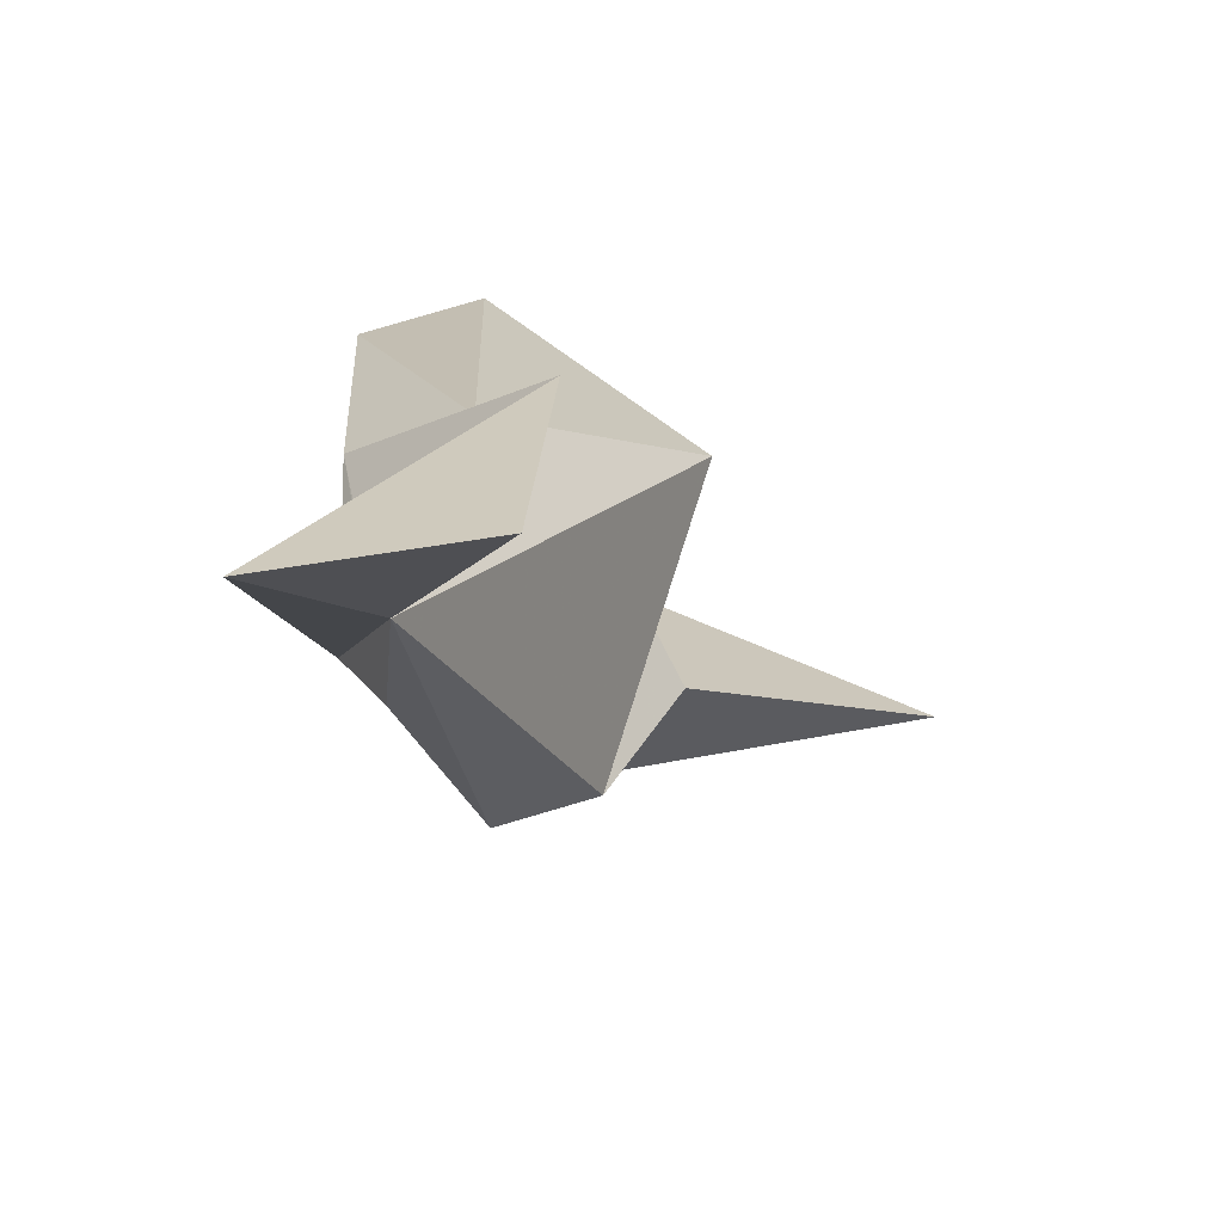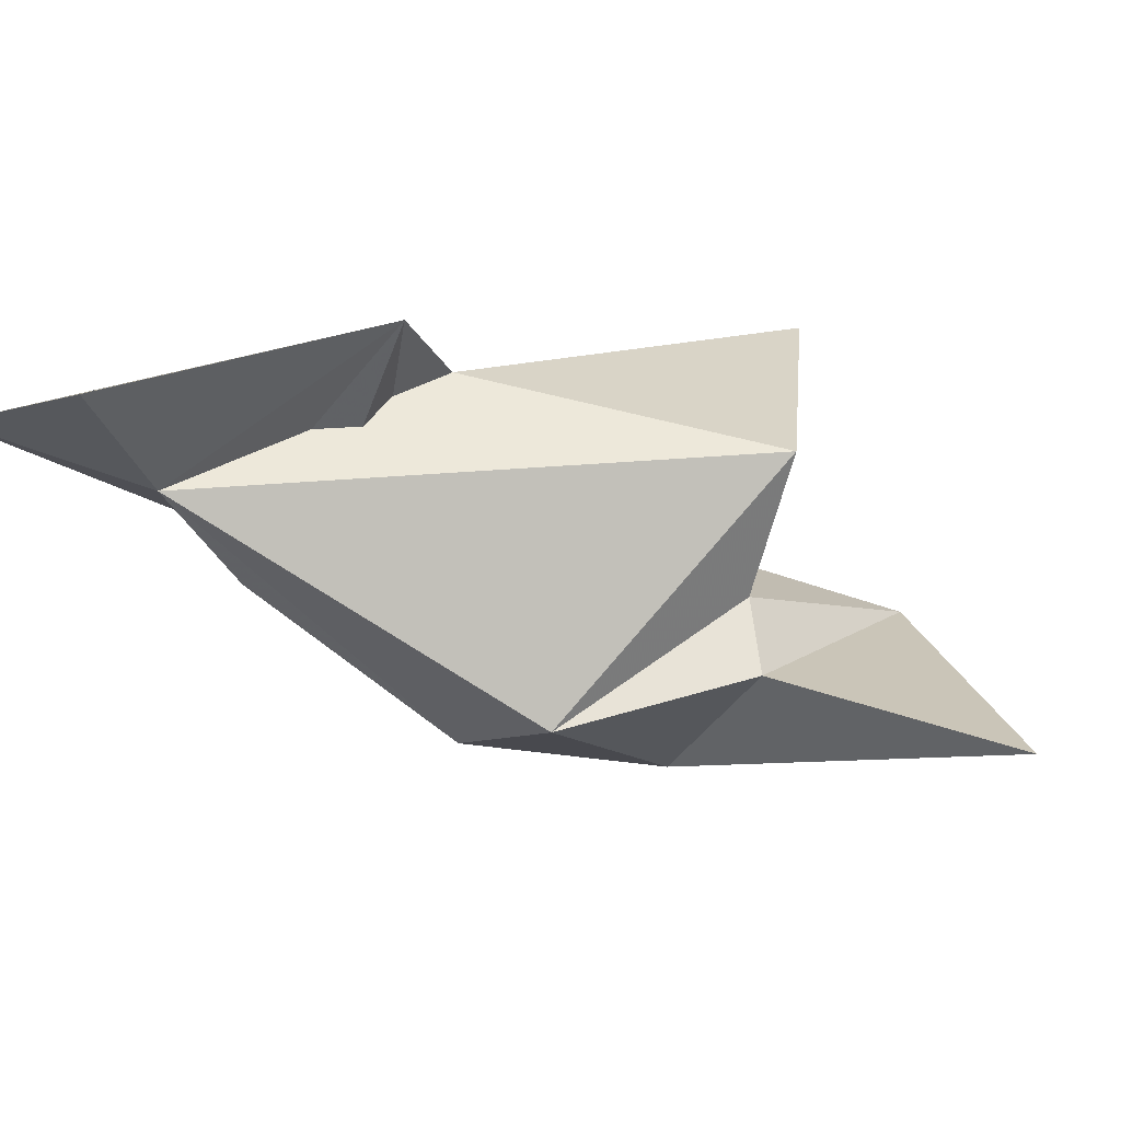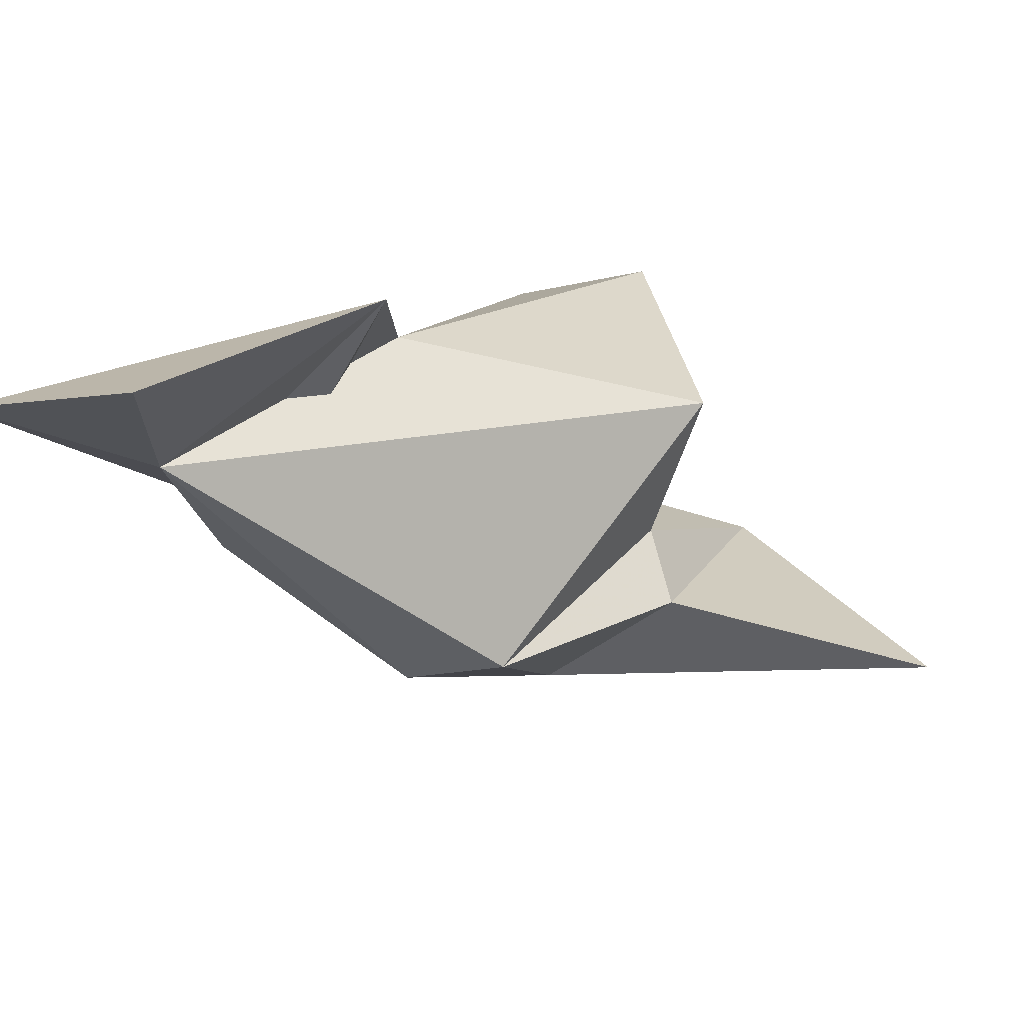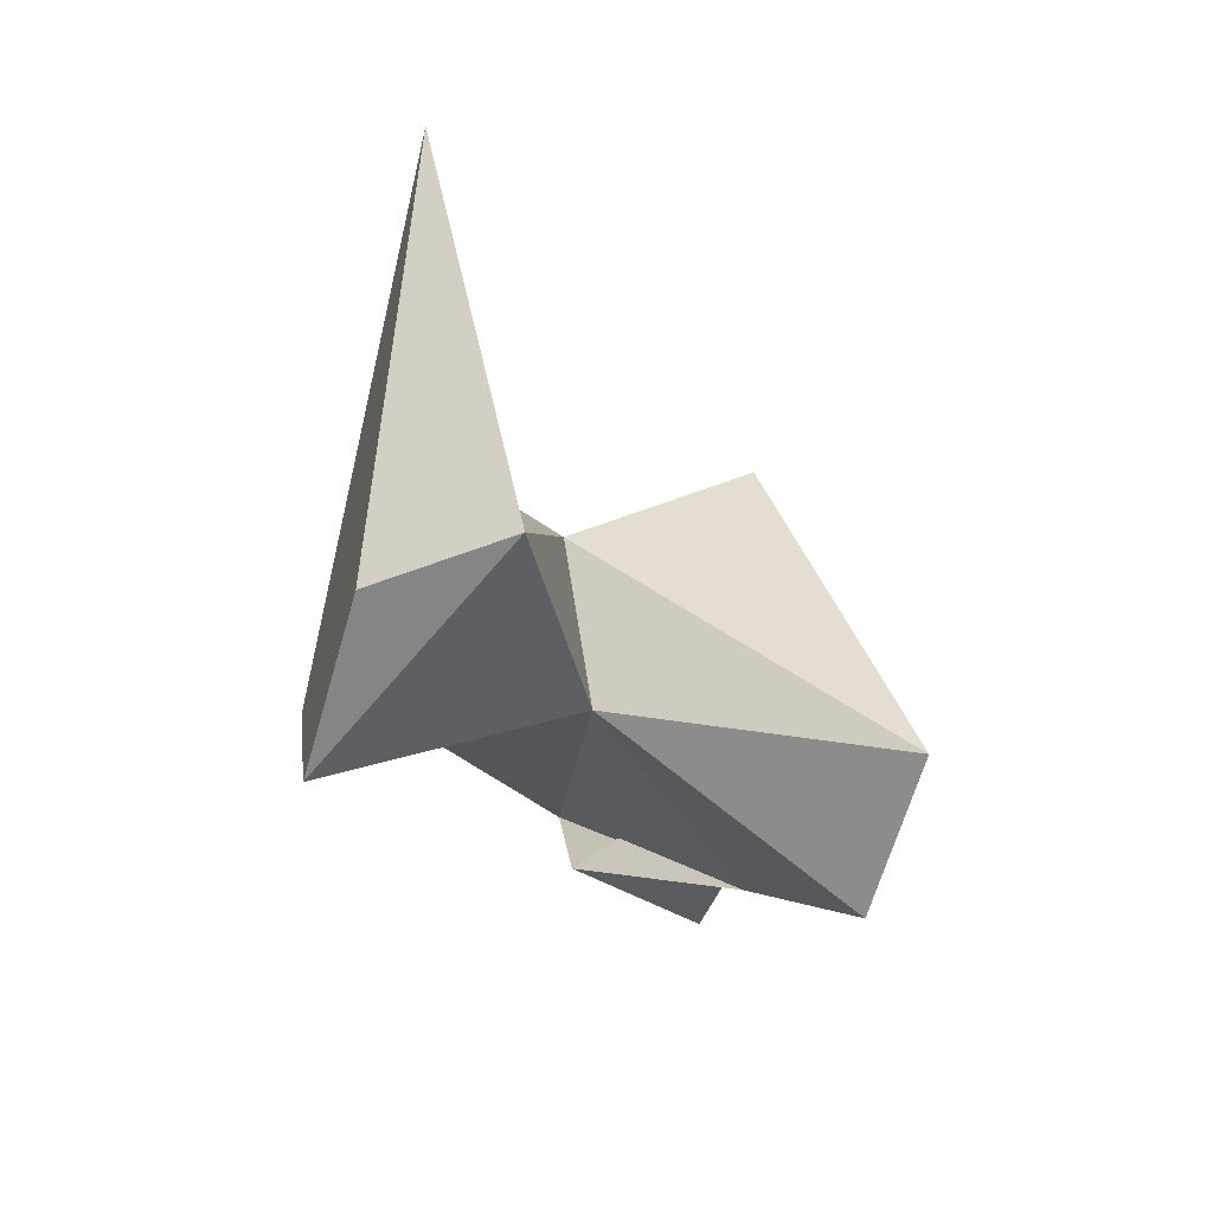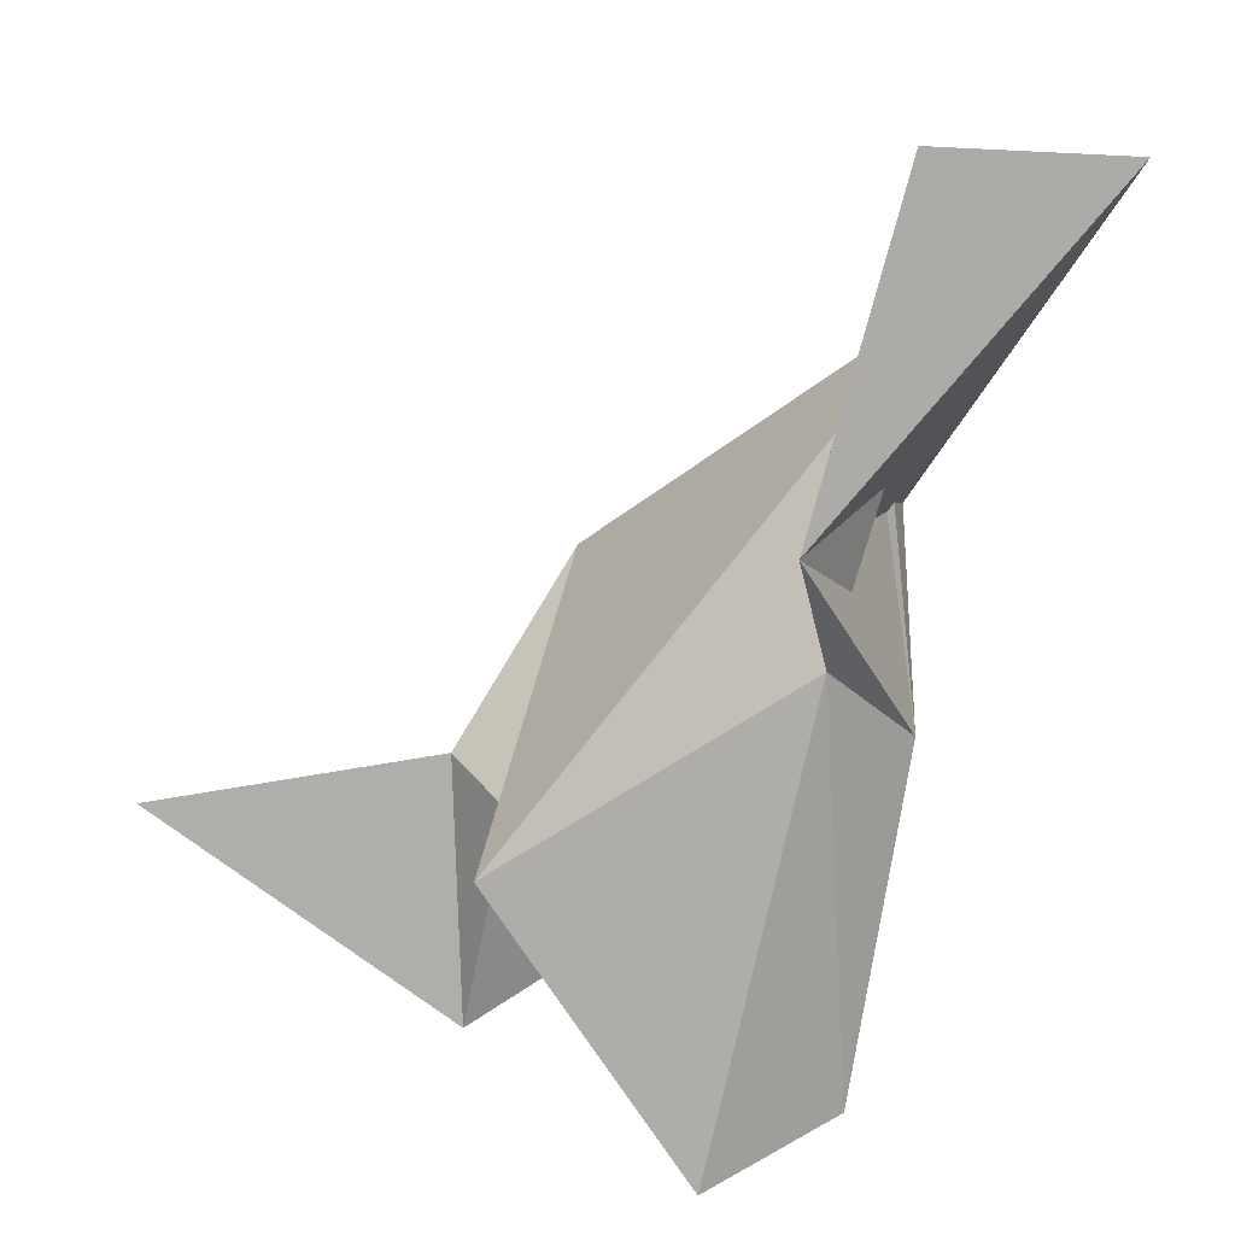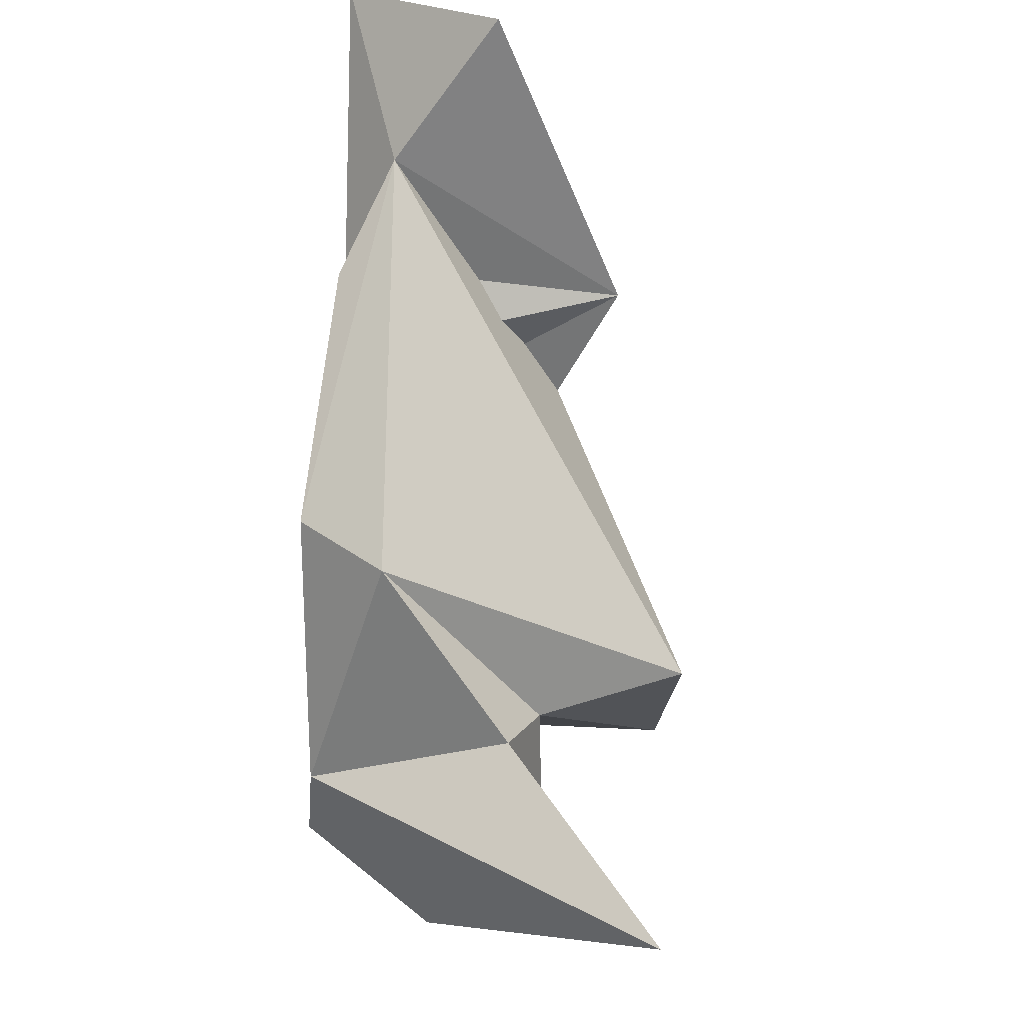
<metadata>
{"format":"obj","ext":"obj","renderer":"f3d","projection":"perspective","resolution":1024,"background":"white","views":[{"elev":12.2,"azim":163.5,"up":"+Z"},{"elev":3.4,"azim":-142.3,"up":"+Z"},{"elev":8.5,"azim":-158.0,"up":"+Z"},{"elev":-79.3,"azim":-95.2,"up":"+Y"},{"elev":22.9,"azim":-15.5,"up":"+Y"},{"elev":35.4,"azim":-132.3,"up":"+Y"}]}
</metadata>
<code>
v 254.3 264.9 60.06
v 262.4 260 59.77
v 261.1 259.6 62.69
v 261.2 266 61.52
v 262 265.3 63.37
v 260.5 265.6 66.99
v 264.9 262.8 64.21
v 265.7 263.6 58.64
v 267.3 270.4 68.9
v 266.3 273.3 70.07
v 264.4 259.4 70.2
v 266.4 261.2 58.98
v 264.5 270.2 60.3
v 267.1 270.5 59.86
v 269.7 268.2 67.84
v 270.2 274.7 63.85
v 267.8 260.4 69.52
v 270.7 271.9 64.22
v 269 280.8 68.33
v 270.6 277 66.12
v 274.2 280.1 67.71
g foo
f 10 21 19
f 15 9 17
f 11 17 9
f 18 21 10
f 15 18 10
f 15 10 9
f 6 11 9
f 20 21 18
f 19 21 20
f 19 20 10
f 9 10 20
f 7 15 17
f 17 11 7
f 20 18 16
f 6 9 20
f 16 18 15
f 16 15 7
f 7 11 5
f 20 16 14
f 5 11 6
f 14 13 20
f 20 13 6
f 13 5 6
f 7 14 16
f 7 5 3
f 13 4 5
f 3 5 4
f 14 7 8
f 12 8 7
f 2 12 3
f 3 12 7
f 13 14 8
f 8 4 13
f 1 4 8
f 1 2 3
f 4 1 3
f 1 8 12
f 12 2 1
g

</code>
